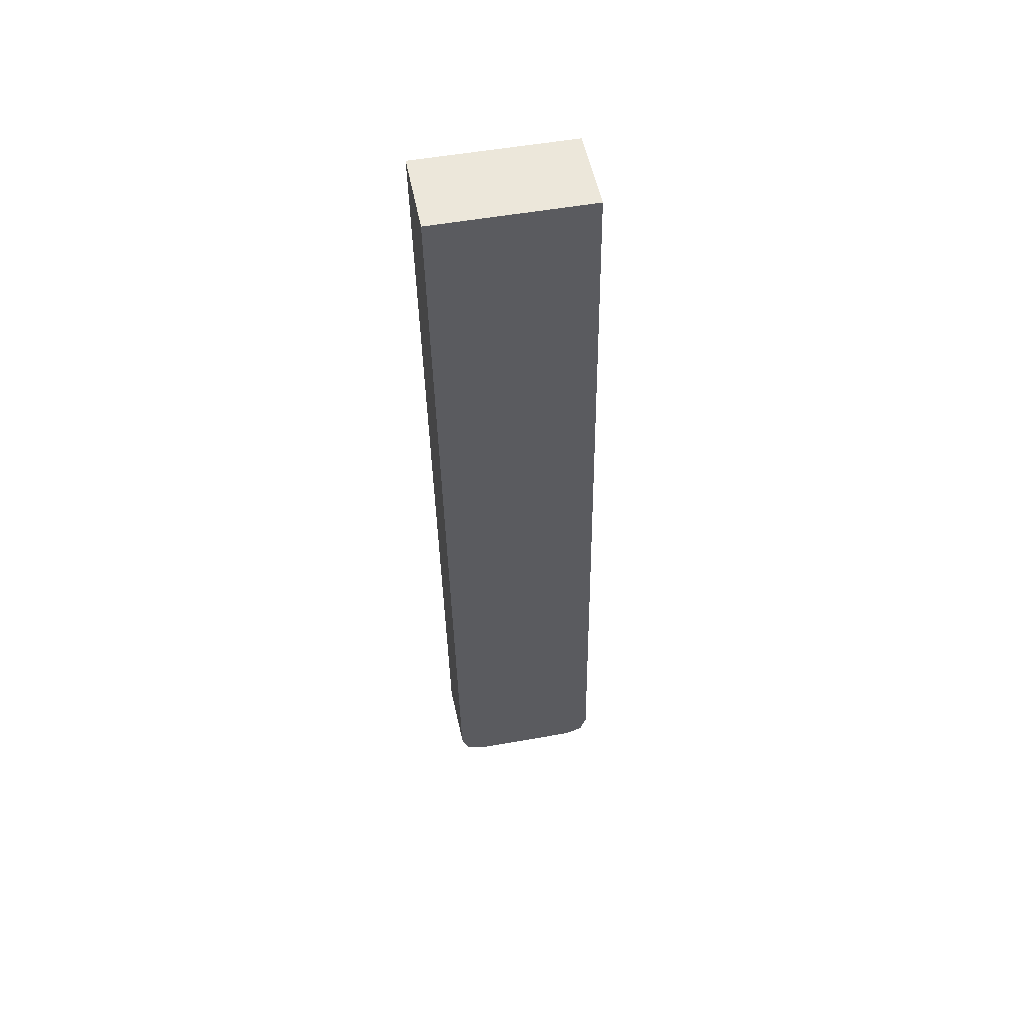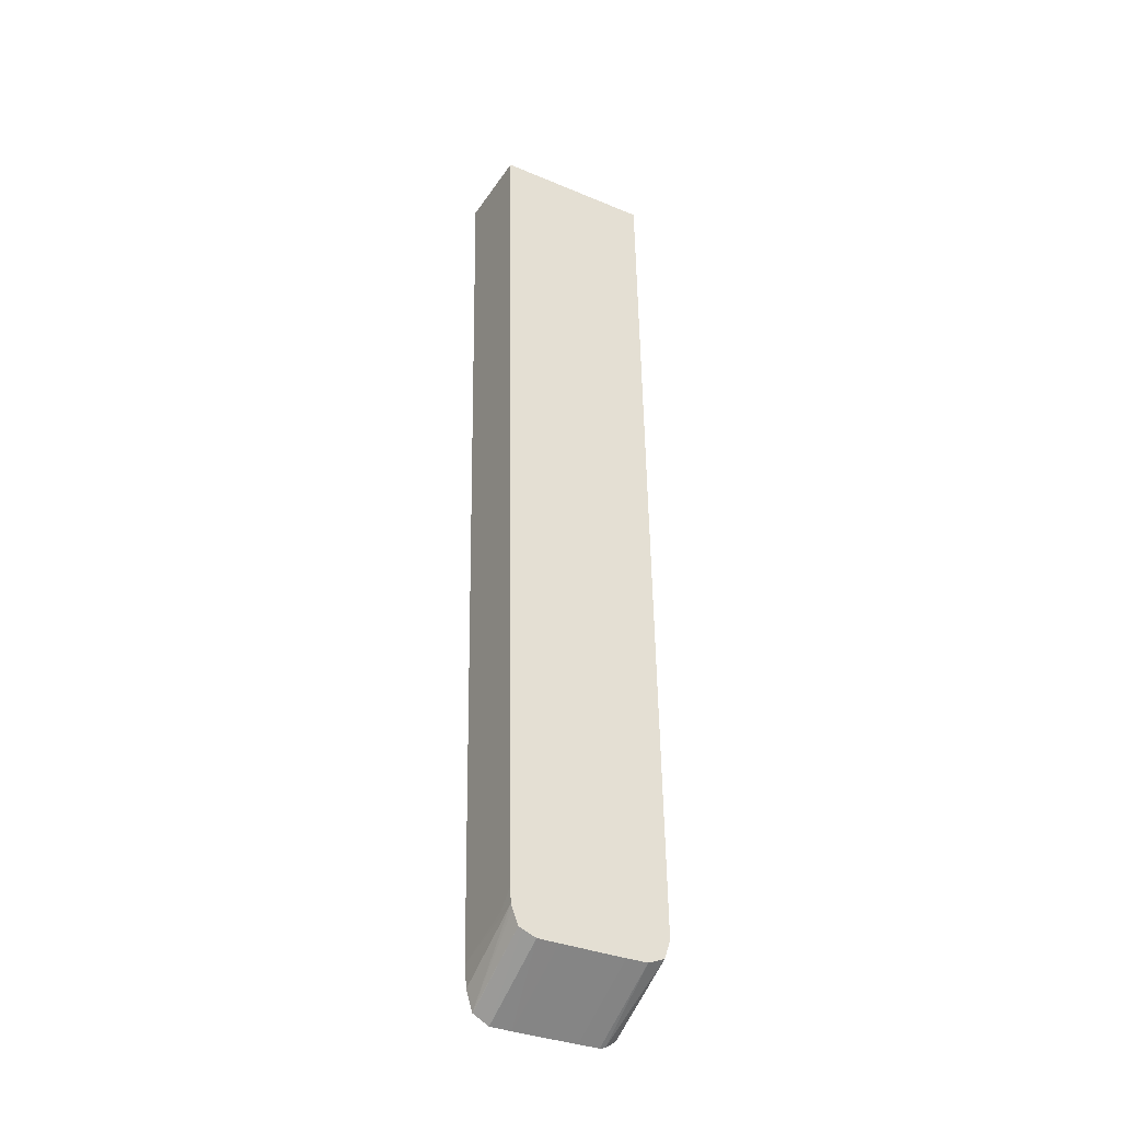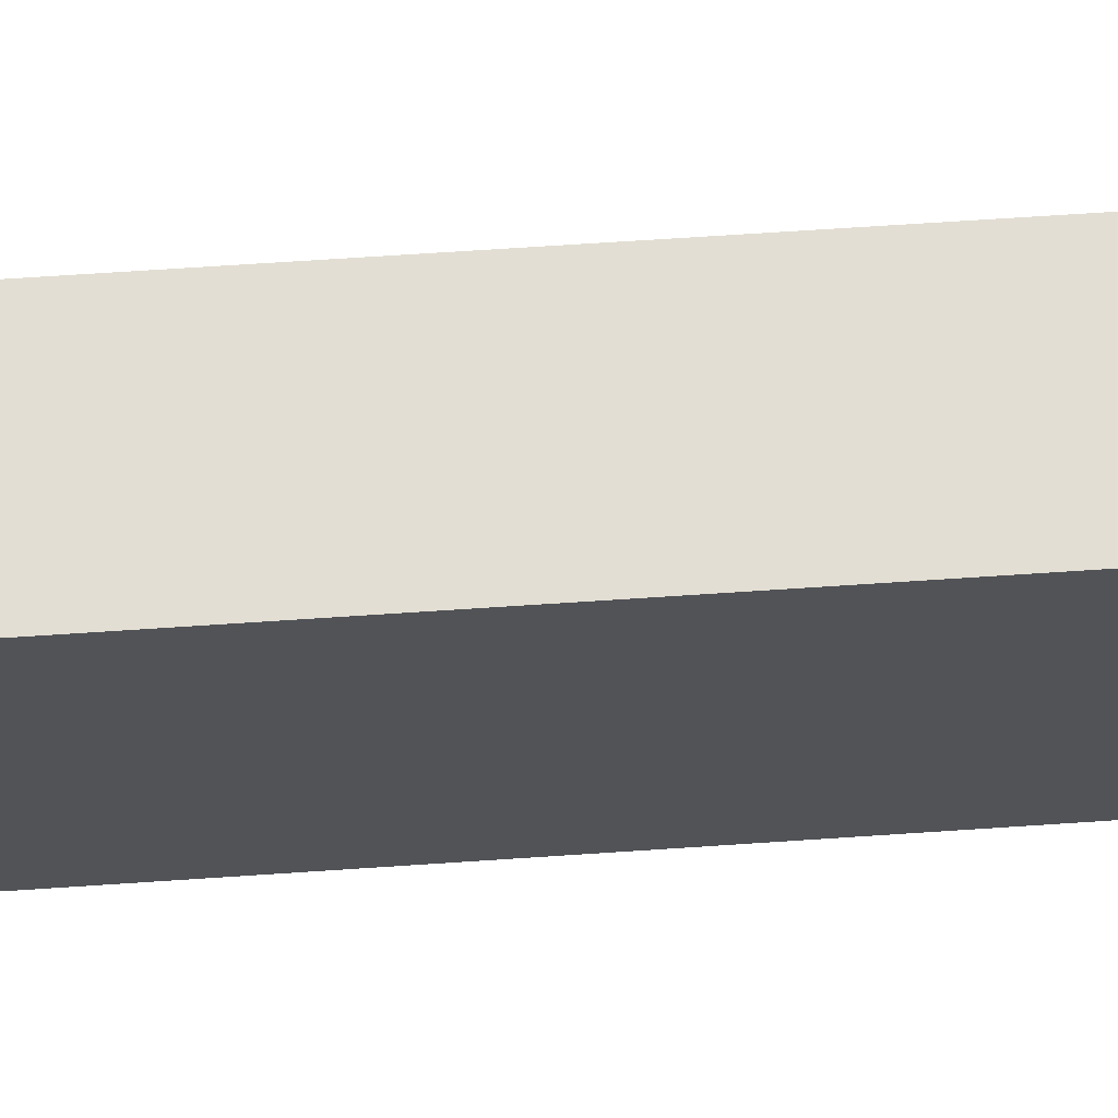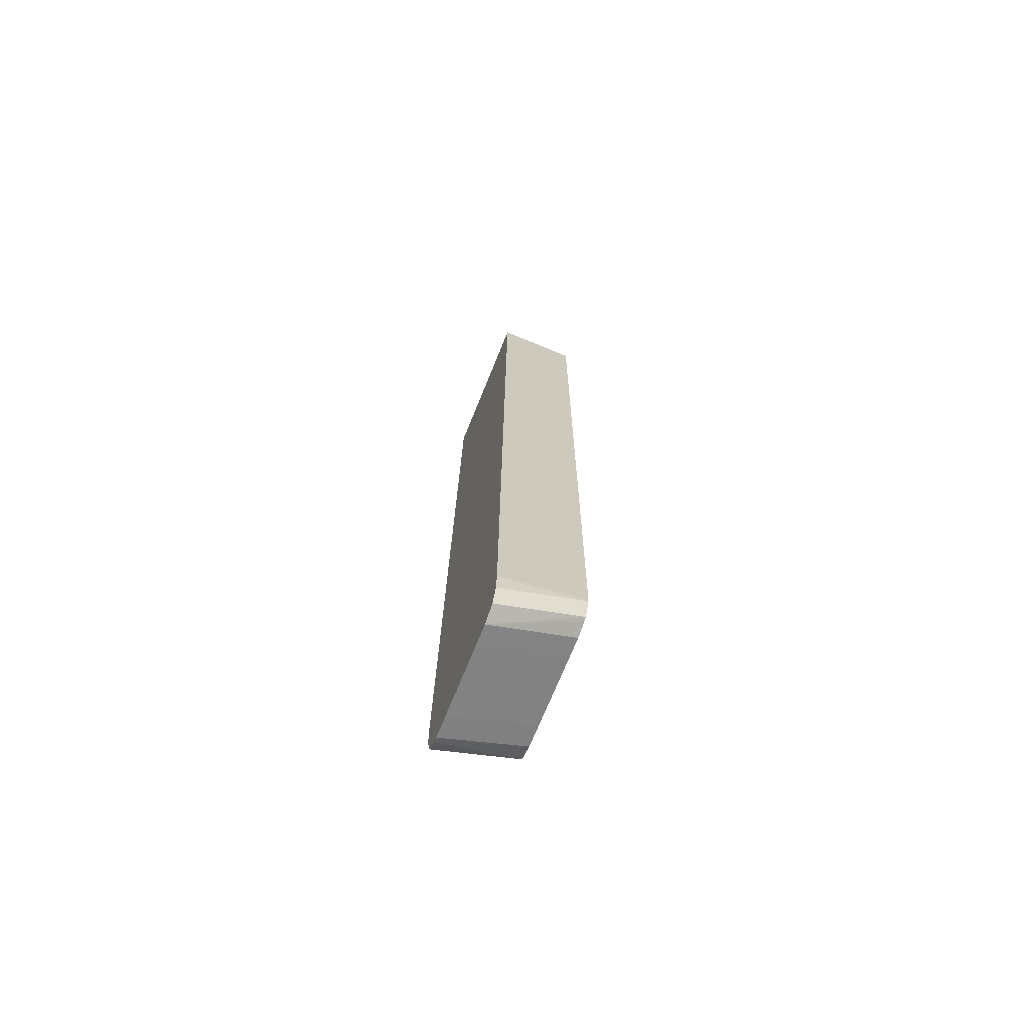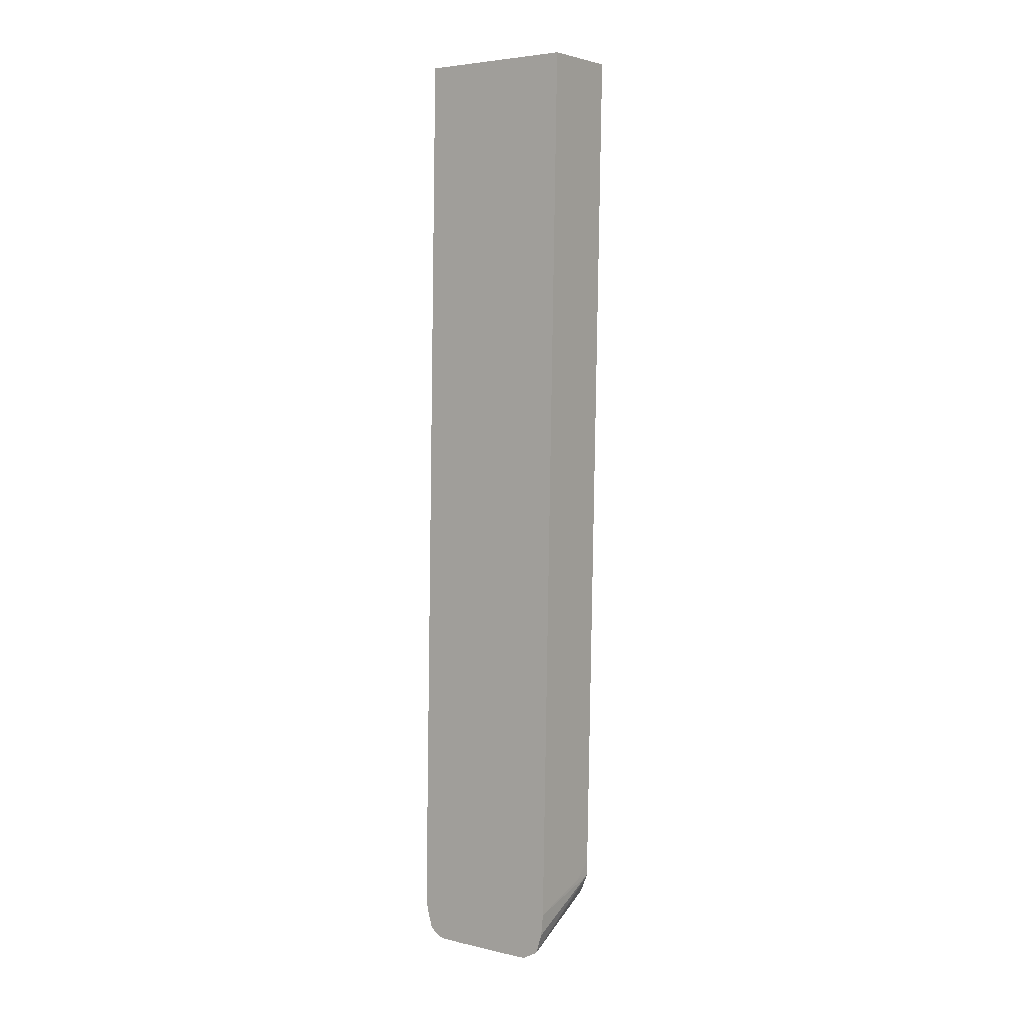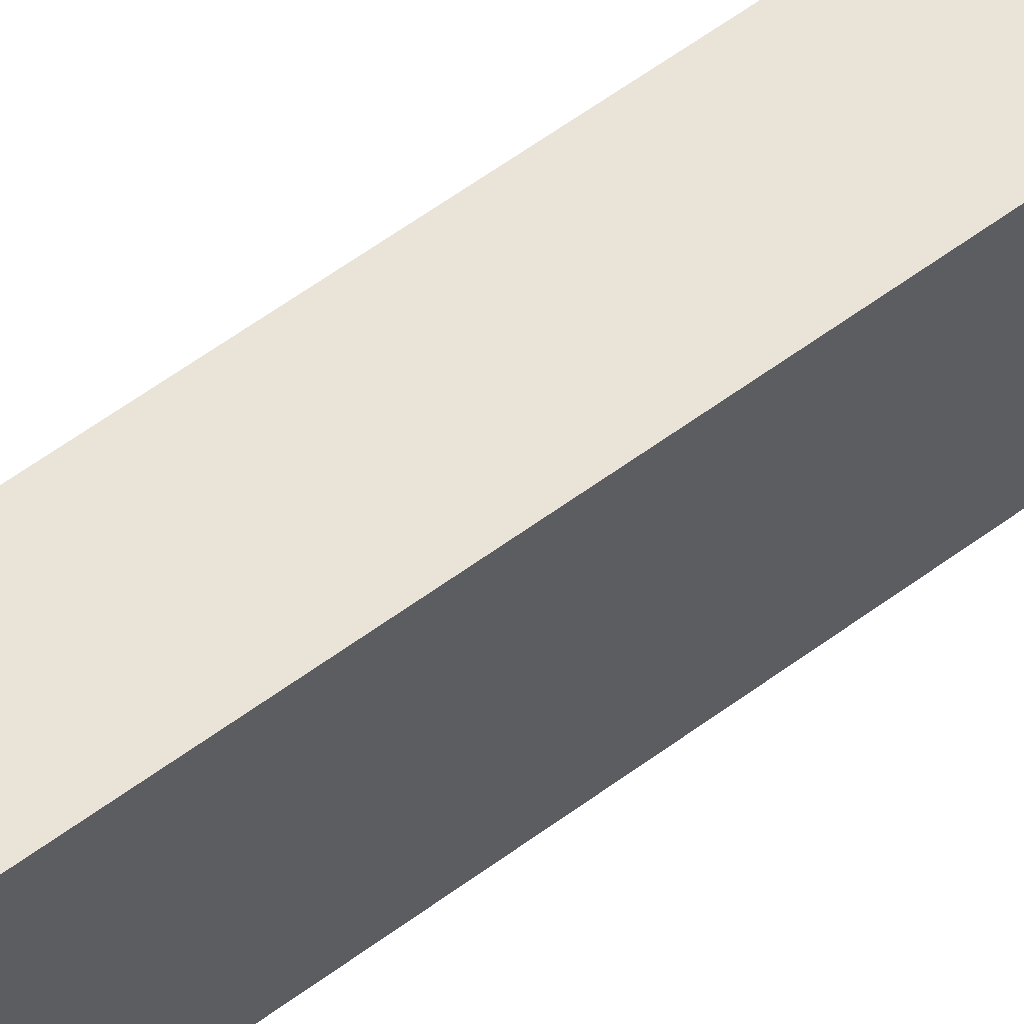
<metadata>
{"format":"obj","ext":"obj","renderer":"f3d","projection":"perspective","resolution":1024,"background":"white","views":[{"elev":52.7,"azim":-101.0,"up":"+Z"},{"elev":-34.7,"azim":-119.2,"up":"+Z"},{"elev":67.7,"azim":85.7,"up":"+Y"},{"elev":-71.9,"azim":157.8,"up":"+Z"},{"elev":4.5,"azim":125.7,"up":"+Z"},{"elev":59.9,"azim":-126.7,"up":"+Y"}]}
</metadata>
<code>
v 0.02763 0.07044 0.02891
v 0.02685 0.07045 0.02891
v 0.02767 0.07048 0.02813
v 0.02767 0.07044 0.02891
v 0.02467 0.07045 0.02969
v 0.02763 0.07048 0.02813
v 0.02767 0.07068 0.02739
v 0.02767 0.07044 0.02895
v 0.02529 0.07045 0.02969
v 0.02467 0.07067 0.02903
v 0.02467 0.07046 0.03062
v 0.02767 0.07069 0.02736
v 0.02767 0.07045 0.02969
v 0.02607 0.07045 0.02969
v 0.02467 0.07127 0.02878
v 0.02767 0.07108 0.02709
v 0.02467 0.07051 0.03296
v 0.02767 0.07049 0.03207
v 0.02763 0.07054 0.03514
v 0.02607 0.07049 0.03203
v 0.02466 0.07065 0.04137
v 0.02467 0.07205 0.02877
v 0.02768 0.07205 0.02703
v 0.02768 0.07127 0.02704
v 0.02767 0.07056 0.03592
v 0.02766 0.07079 0.04919
v 0.02766 0.07084 0.05228
v 0.02763 0.07079 0.04916
v 0.02685 0.07076 0.0476
v 0.02765 0.07089 0.05481
v 0.02763 0.07099 0.06085
v 0.02465 0.07086 0.05319
v 0.02468 0.07422 0.02877
v 0.02768 0.07439 0.02702
v 0.02765 0.07095 0.05851
v 0.02765 0.07099 0.06085
v 0.02607 0.07099 0.06084
v 0.02465 0.07096 0.05929
v 0.02468 0.07439 0.02877
v 0.02768 0.07517 0.02703
v 0.02468 0.07517 0.02877
v 0.02766 0.07661 0.06085
v 0.02465 0.07099 0.06084
v 0.02465 0.07098 0.06007
v 0.02768 0.07574 0.02734
v 0.02468 0.07566 0.02897
v 0.02468 0.07579 0.02903
v 0.02763 0.07661 0.06085
v 0.02766 0.07661 0.06081
v 0.02466 0.07661 0.06084
v 0.02768 0.07575 0.02736
v 0.02468 0.076 0.02953
v 0.02685 0.07661 0.06085
v 0.02768 0.07605 0.02886
v 0.02607 0.07613 0.03359
v 0.02468 0.0761 0.03186
v 0.02768 0.07598 0.02808
v 0.02468 0.07606 0.02969
v 0.02529 0.07606 0.02969
v 0.02468 0.07608 0.0303
f 1 2 3
f 1 3 4
f 1 4 9
f 1 9 5
f 1 5 2
f 2 5 3
f 3 6 7
f 3 7 12
f 3 12 16
f 3 16 24
f 3 24 23
f 3 23 34
f 3 34 40
f 3 40 45
f 3 45 51
f 3 51 57
f 3 57 54
f 3 54 49
f 3 49 42
f 3 42 36
f 3 36 35
f 3 35 30
f 3 30 27
f 3 27 26
f 3 26 25
f 3 25 18
f 3 18 13
f 3 13 8
f 3 8 4
f 3 5 6
f 4 8 9
f 5 10 7
f 5 7 6
f 5 9 11
f 5 11 17
f 5 17 21
f 5 21 32
f 5 32 38
f 5 38 44
f 5 44 43
f 5 43 50
f 5 50 56
f 5 56 60
f 5 60 58
f 5 58 52
f 5 52 47
f 5 47 46
f 5 46 41
f 5 41 39
f 5 39 33
f 5 33 22
f 5 22 15
f 5 15 10
f 7 10 12
f 8 13 14
f 8 14 9
f 9 14 11
f 10 15 16
f 10 16 12
f 11 14 17
f 13 18 19
f 13 19 14
f 14 20 21
f 14 21 17
f 14 19 20
f 15 22 23
f 15 23 24
f 15 24 16
f 18 25 19
f 19 21 20
f 19 25 26
f 19 26 27
f 19 27 28
f 19 28 29
f 19 29 21
f 21 29 30
f 21 30 31
f 21 31 32
f 22 33 34
f 22 34 23
f 27 30 28
f 28 30 29
f 30 35 31
f 31 35 36
f 31 36 42
f 31 42 48
f 31 48 53
f 31 53 50
f 31 50 43
f 31 43 37
f 31 37 32
f 32 37 38
f 33 39 34
f 34 39 41
f 34 41 40
f 37 43 44
f 37 44 38
f 40 41 46
f 40 46 47
f 40 47 45
f 42 49 48
f 45 47 51
f 47 52 51
f 48 49 53
f 49 54 55
f 49 55 50
f 49 50 53
f 50 55 56
f 51 52 58
f 51 58 57
f 54 57 58
f 54 58 59
f 54 59 60
f 54 60 56
f 54 56 55
f 58 60 59

</code>
